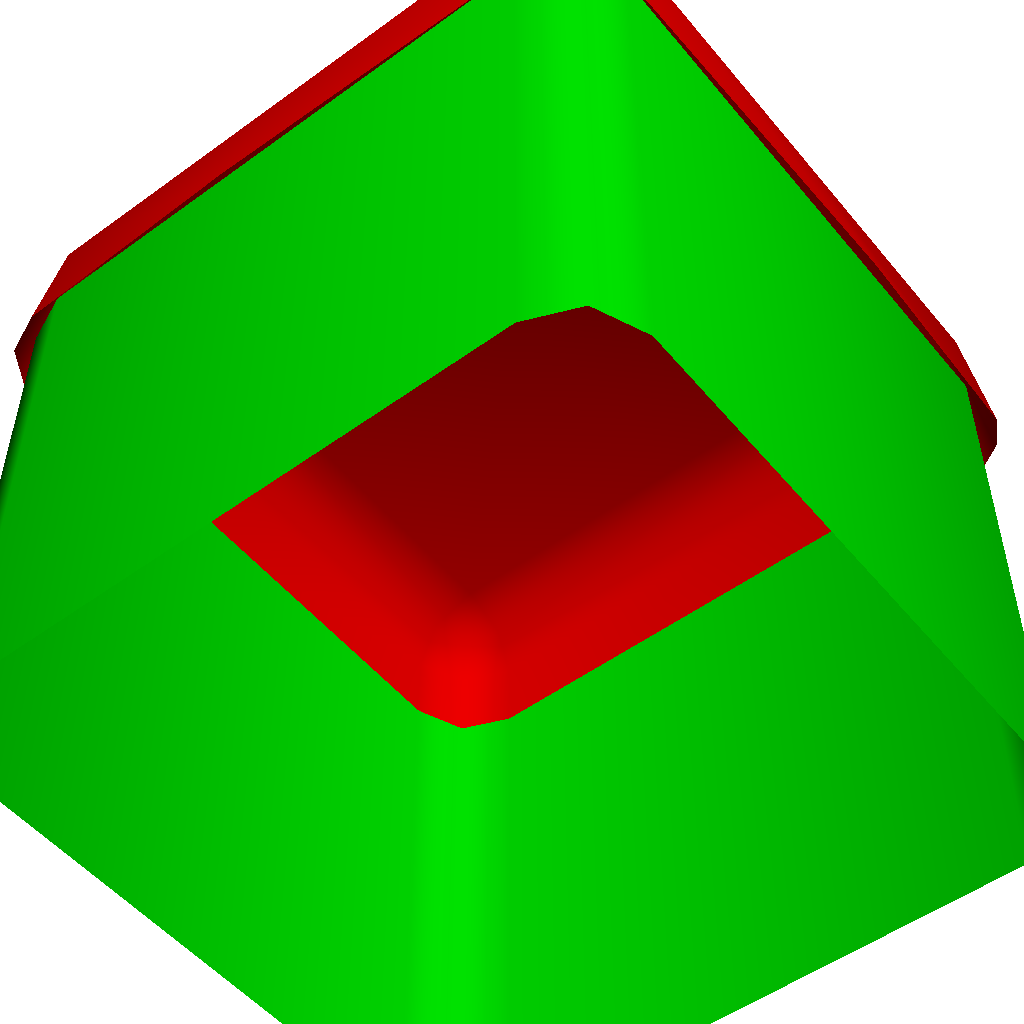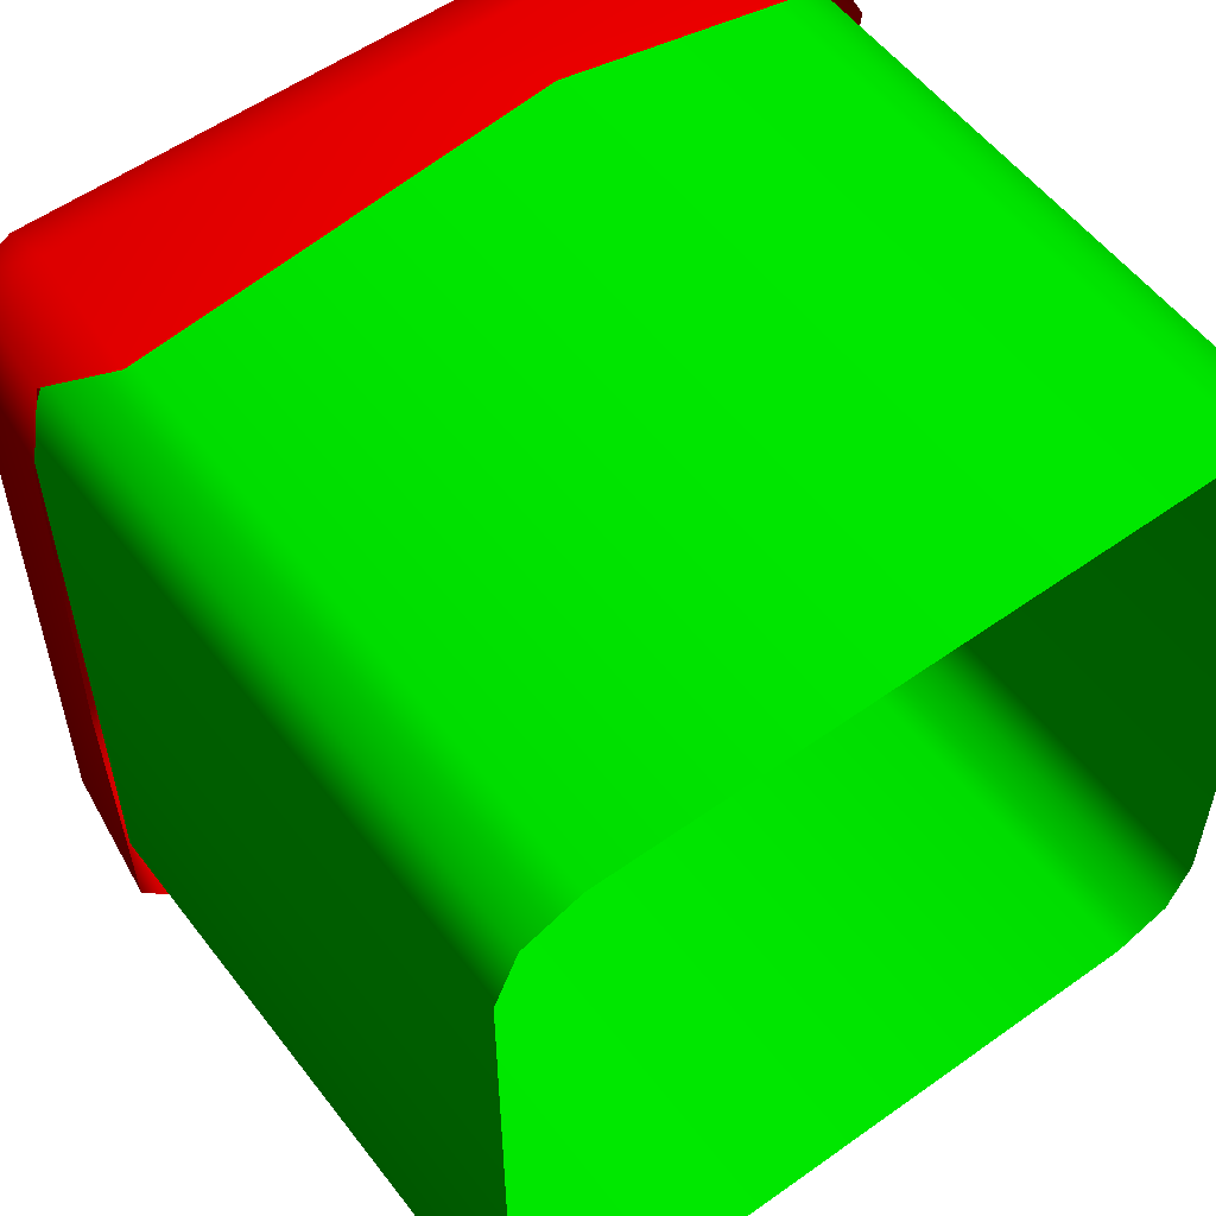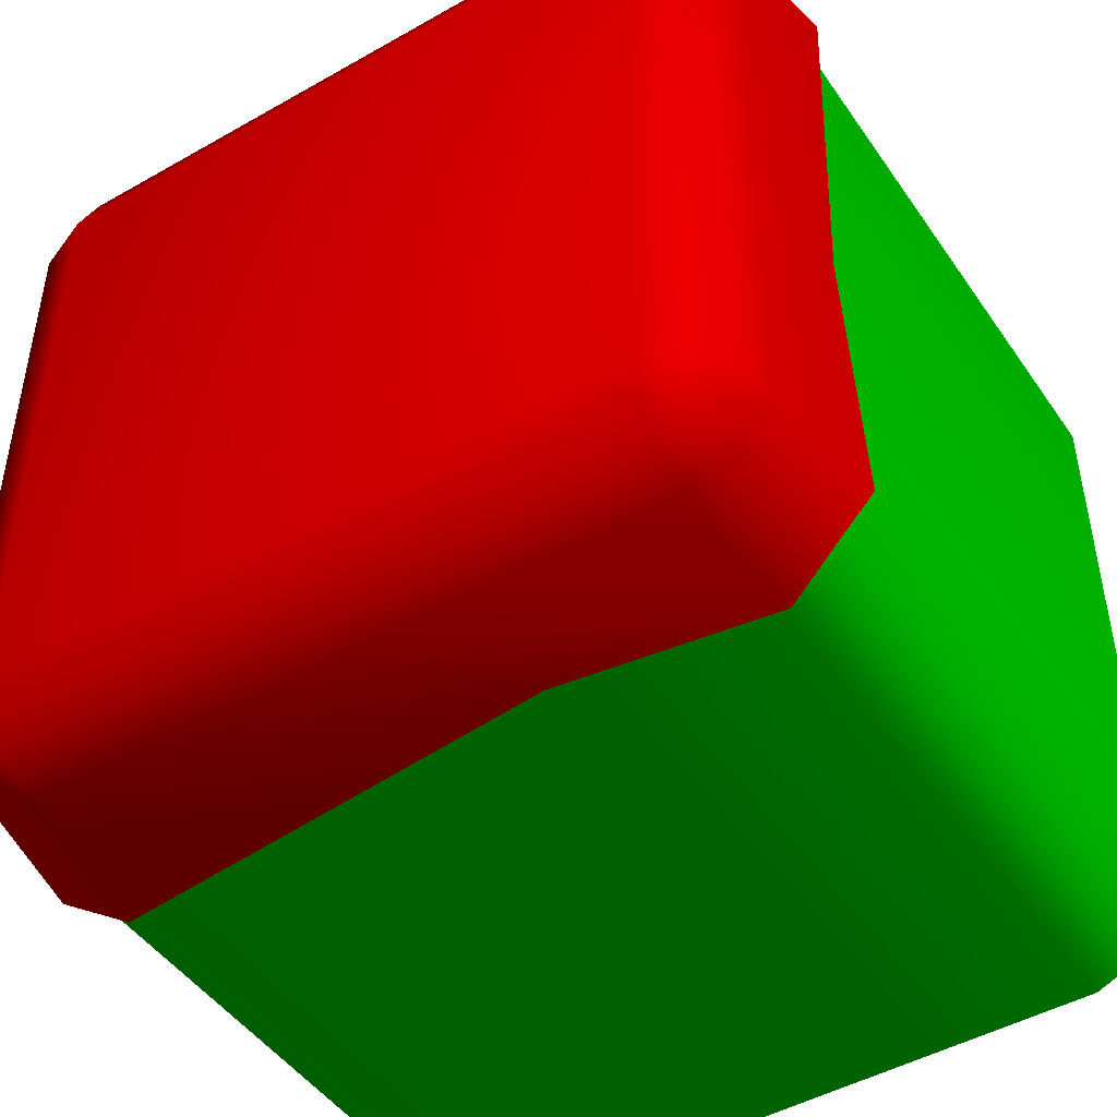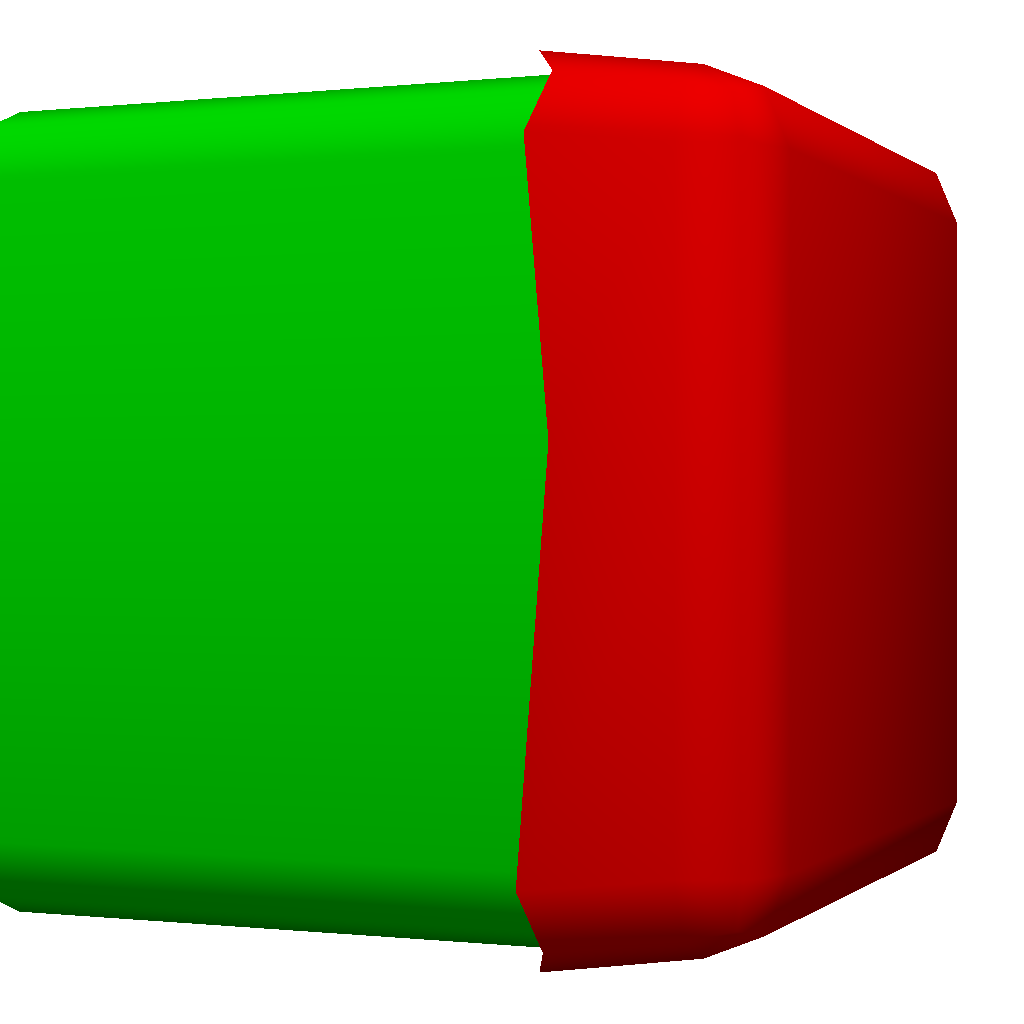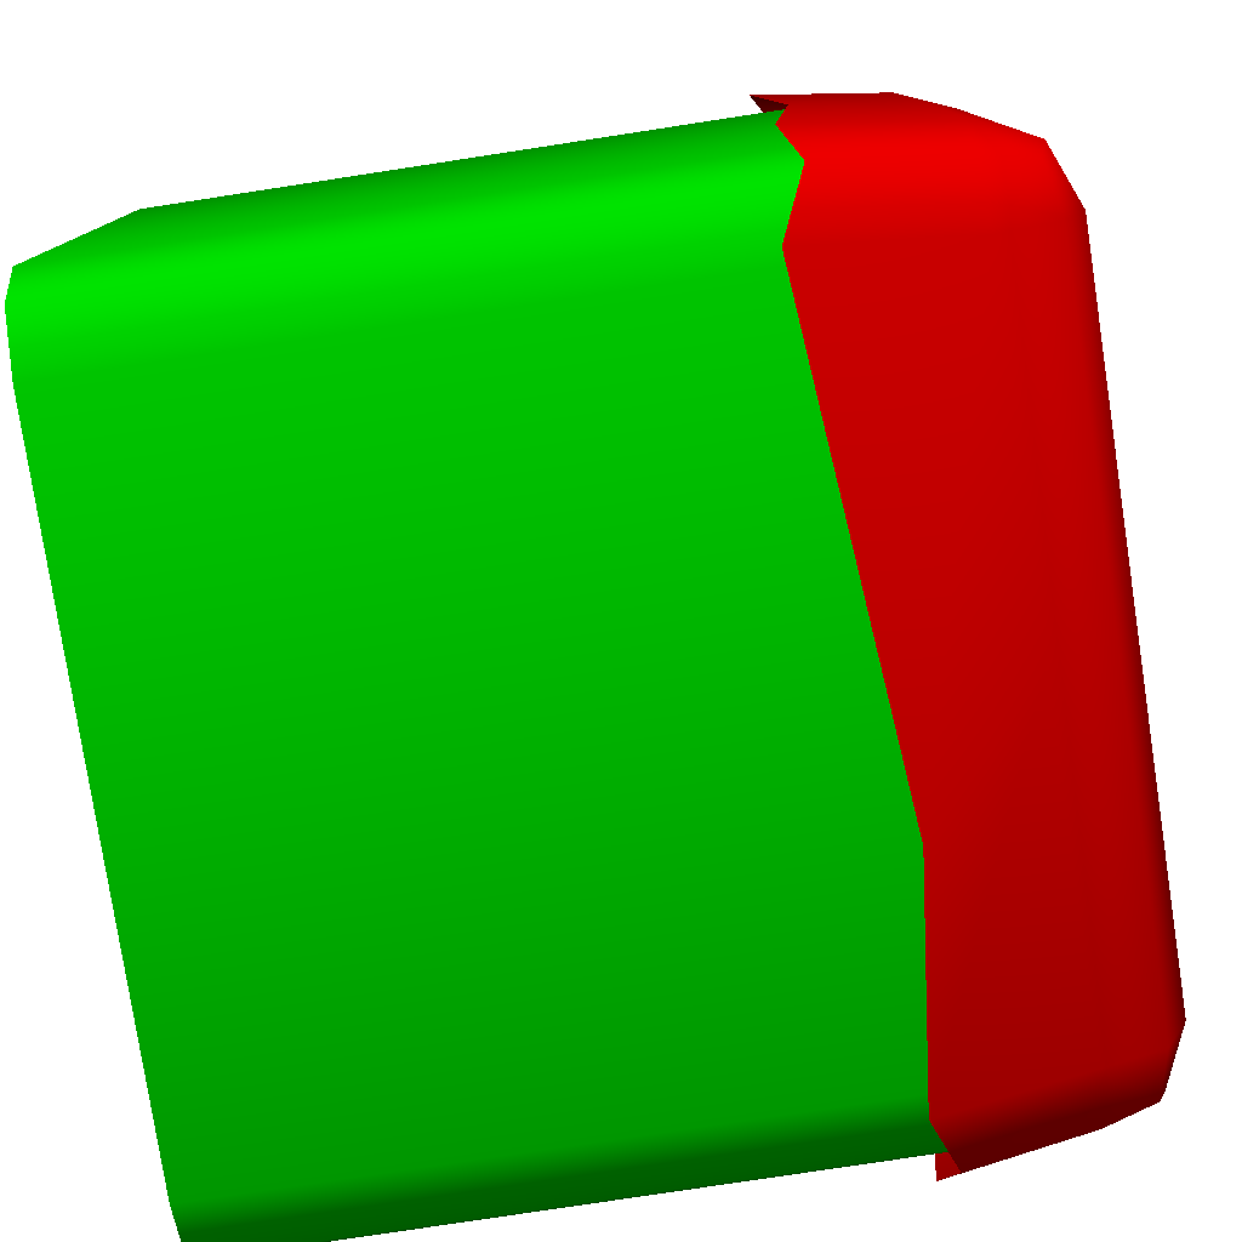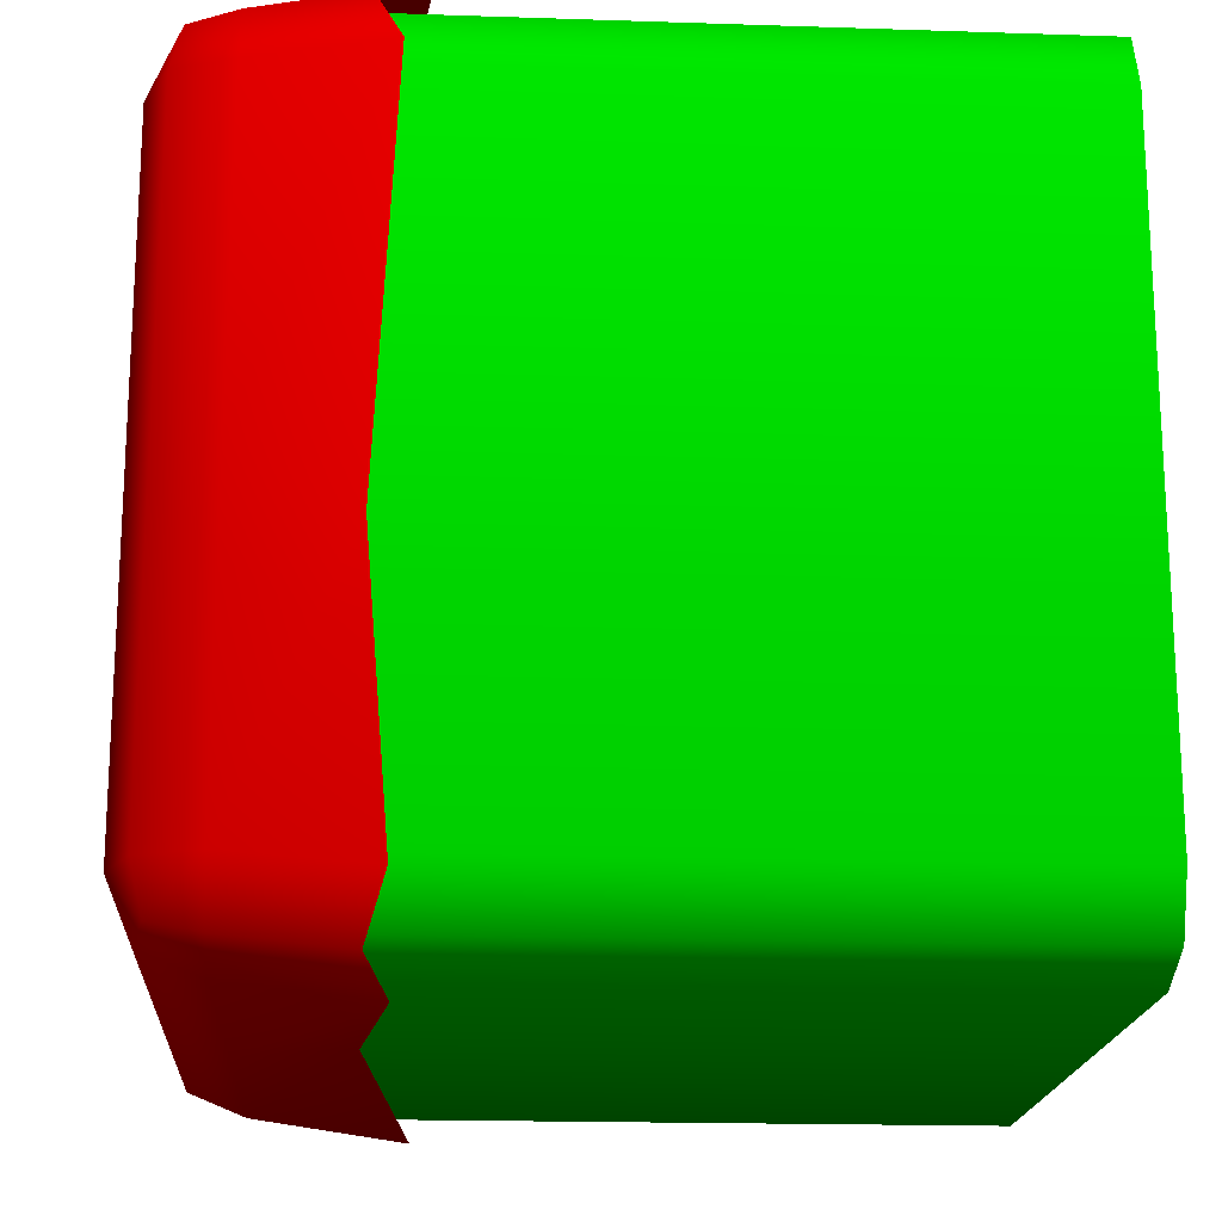
<metadata>
{"format":"obj","ext":"obj","renderer":"f3d","projection":"perspective","resolution":1024,"background":"white","views":[{"elev":-51.7,"azim":-51.7,"up":"+Y"},{"elev":55.5,"azim":-36.9,"up":"+Z"},{"elev":-47.0,"azim":-147.2,"up":"+Z"},{"elev":-0.1,"azim":112.8,"up":"+Z"},{"elev":-78.8,"azim":98.7,"up":"+Z"},{"elev":-18.3,"azim":-93.7,"up":"+Z"}]}
</metadata>
<code>
o Grass_Top
v 0.5 -0.1 -0.4 1 0 0
v 0.4 -0 -0.4 1 0 0
v 0.4 -0.1 -0.5 1 0 0
v 0.4707 -0.02929 -0.4 1 0 0
v 0.4577 -0.04226 -0.4577 1 0 0
v 0.4 -0.02929 -0.4707 1 0 0
v 0.4707 -0.1 -0.4707 1 0 0
v 0.5 -0.1 0.4 1 0 0
v 0.4 -0.1 0.5 1 0 0
v 0.4 0 0.4 1 0 0
v 0.4707 -0.1 0.4707 1 0 0
v 0.4577 -0.04226 0.4577 1 0 0
v 0.4 -0.02929 0.4707 1 0 0
v 0.4707 -0.02929 0.4 1 0 0
v -0.4 -0.1 -0.5 1 0 0
v -0.4 -0 -0.4 1 0 0
v -0.5 -0.1 -0.4 1 0 0
v -0.4 -0.02929 -0.4707 1 0 0
v -0.4577 -0.04226 -0.4577 1 0 0
v -0.4707 -0.02929 -0.4 1 0 0
v -0.4707 -0.1 -0.4707 1 0 0
v -0.5 -0.1 0.4 1 0 0
v -0.4 0 0.4 1 0 0
v -0.4 -0.1 0.5 1 0 0
v -0.4707 -0.02929 0.4 1 0 0
v -0.4577 -0.04226 0.4577 1 0 0
v -0.4 -0.02929 0.4707 1 0 0
v -0.4707 -0.1 0.4707 1 0 0
v 0.4707 -1 0.4707 0 1 0
v 0.5 -1 -0.4 0 1 0
v 0.4707 -1 -0.4707 0 1 0
v -0.4707 -1 0.4707 0 1 0
v 0.5 -0.21 0.4 0 1 0
v 0.522 -0.2671 0.4176 1 0 0
v 0.4889 -0.2465 0.4889 1 0 0
v 0.4707 -0.21 0.4707 0 1 0
v 0.4 -0.21 0.5 0 1 0
v 0.42 -0.29 0.525 1 0 0
v -0.5 -0.21 0.4 0 1 0
v -0.5214 -0.2626 0.4171 1 0 0
v -0.4707 -0.21 0.4707 0 1 0
v -0.4869 -0.2303 0.4869 1 0 0
v -0.42 -0.29 0.525 1 0 0
v -0.4 -0.21 0.5 0 1 0
v -0.5218 -0.2653 -0.4174 1 0 0
v -0.5 -0.21 -0.4 0 1 0
v -0.4885 -0.2436 -0.4885 1 0 0
v -0.4707 -0.21 -0.4707 0 1 0
v -0.4 -0.21 -0.5 0 1 0
v -0.4178 -0.2688 -0.5222 1 0 0
v 0.5232 -0.2761 -0.4185 1 0 0
v 0.5 -0.21 -0.4 0 1 0
v 0.4707 -0.21 -0.4707 0 1 0
v 0.4902 -0.2572 -0.4902 1 0 0
v 0.42 -0.29 -0.525 1 0 0
v 0.4 -0.21 -0.5 0 1 0
v 0.4 0 0 1 0 0
v 0.4707 -0.02929 0 1 0 0
v 0.5 -0.1 0 1 0 0
v 0 -0 -0.4 1 0 0
v 0 -0.02929 -0.4707 1 0 0
v 0 -0.1 -0.5 1 0 0
v -0.4 0 0 1 0 0
v -0.4707 -0.02929 0 1 0 0
v -0.5 -0.1 0 1 0 0
v 0 0 0.4 1 0 0
v 0 -0.02929 0.4707 1 0 0
v 0 -0.1 0.5 1 0 0
v 0.5183 -0.2391 0.07686 1 0 0
v 0.1398 -0.2265 0.5166 1 0 0
v -0.5181 -0.2376 -0.07835 1 0 0
v -0.1526 -0.2381 -0.5182 1 0 0
v 0 0 0 1 0 0
v 0.4 -1 -0.5 0 1 0
v -0.5 -1 -0.4 0 1 0
v -0.5 -1 0.4 0 1 0
v 0.5 -1 0.4 0 1 0
v -0.4 -1 -0.5 0 1 0
v -0.4707 -1 -0.4707 0 1 0
v -0.4 -1 0.5 0 1 0
v 0.4 -1 0.5 0 1 0
f 73 57 2 60
f 1 7 5 4
f 2 4 5 6
f 3 6 5 7
f 8 14 12 11
f 9 11 12 13
f 10 13 12 14
f 15 21 19 18
f 16 18 19 20
f 17 20 19 21
f 22 28 26 25
f 23 25 26 27
f 24 27 26 28
f 57 58 4 2
f 58 59 1 4
f 60 61 18 16
f 61 62 15 18
f 63 64 25 23
f 64 65 22 25
f 66 67 13 10
f 67 68 9 13
f 11 9 38 35
f 54 55 3 7
f 62 72 50 15
f 21 15 50 47
f 17 21 47 45
f 42 43 24 28
f 68 70 38 9
f 59 69 51 1
f 65 71 40 22
f 40 42 28 22
f 51 54 7 1
f 14 8 59 58
f 6 3 62 61
f 10 14 58 57
f 23 27 67 66
f 20 17 65 64
f 24 43 70 68
f 3 55 72 62
f 17 45 71 65
f 2 6 61 60
f 8 34 69 59
f 27 24 68 67
f 16 20 64 63
f 8 11 35 34
f 63 73 60 16
f 23 66 73 63
f 66 10 57 73
f 79 75 46 48
f 31 74 56 53
f 78 79 48 49
f 76 32 41 39
f 75 76 39 46
f 74 78 49 56
f 32 80 44 41
f 81 29 36 37
f 77 30 52 33
f 80 81 37 44
f 36 29 77 33
f 30 31 53 52

</code>
